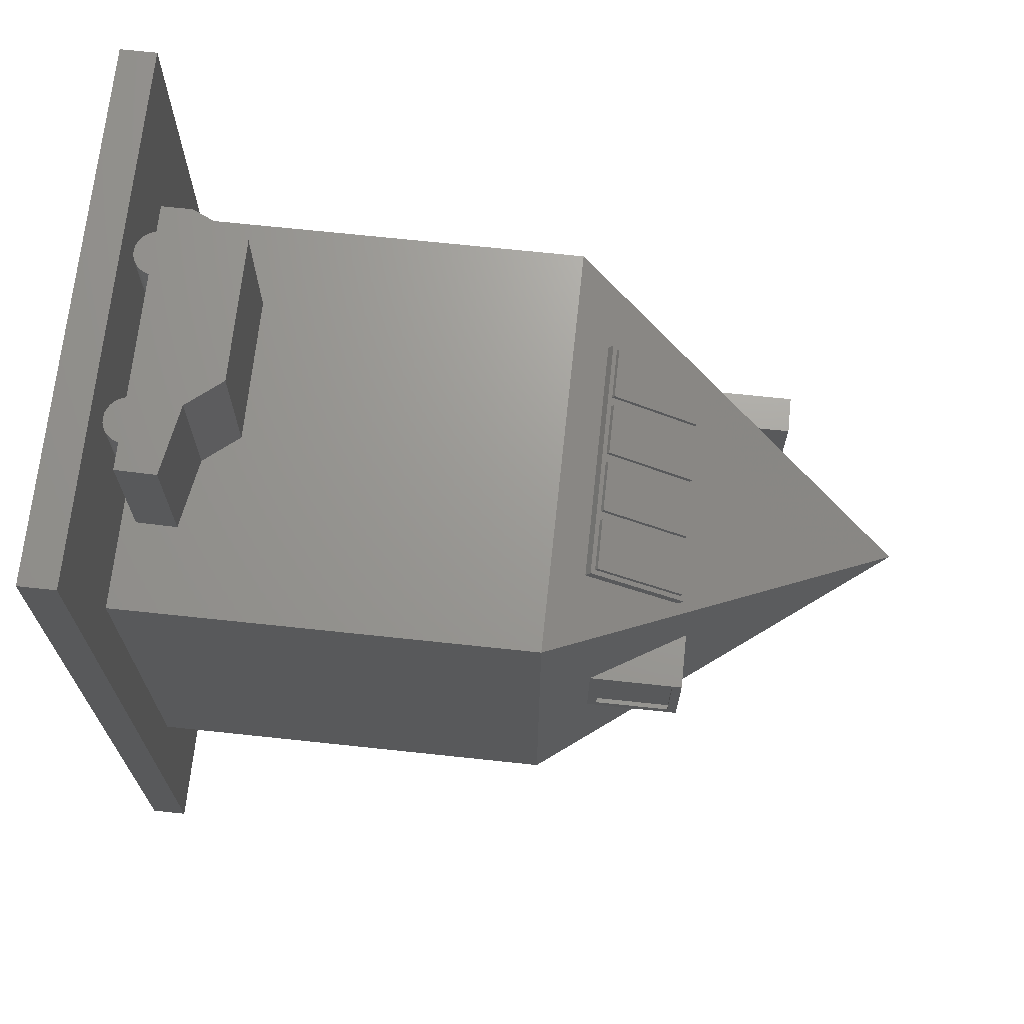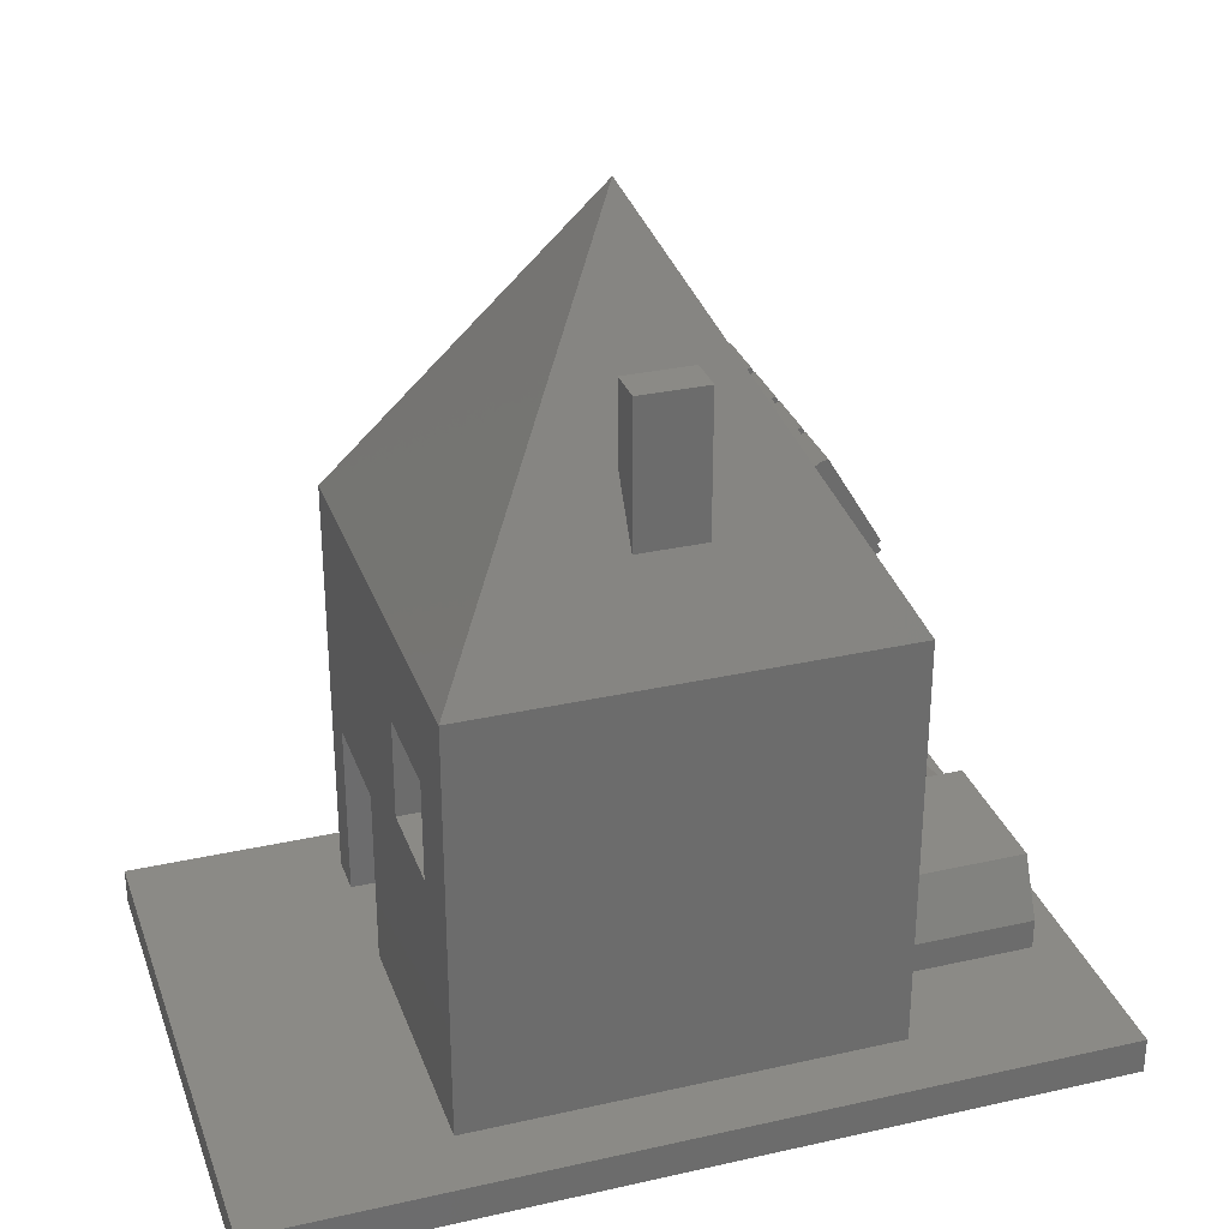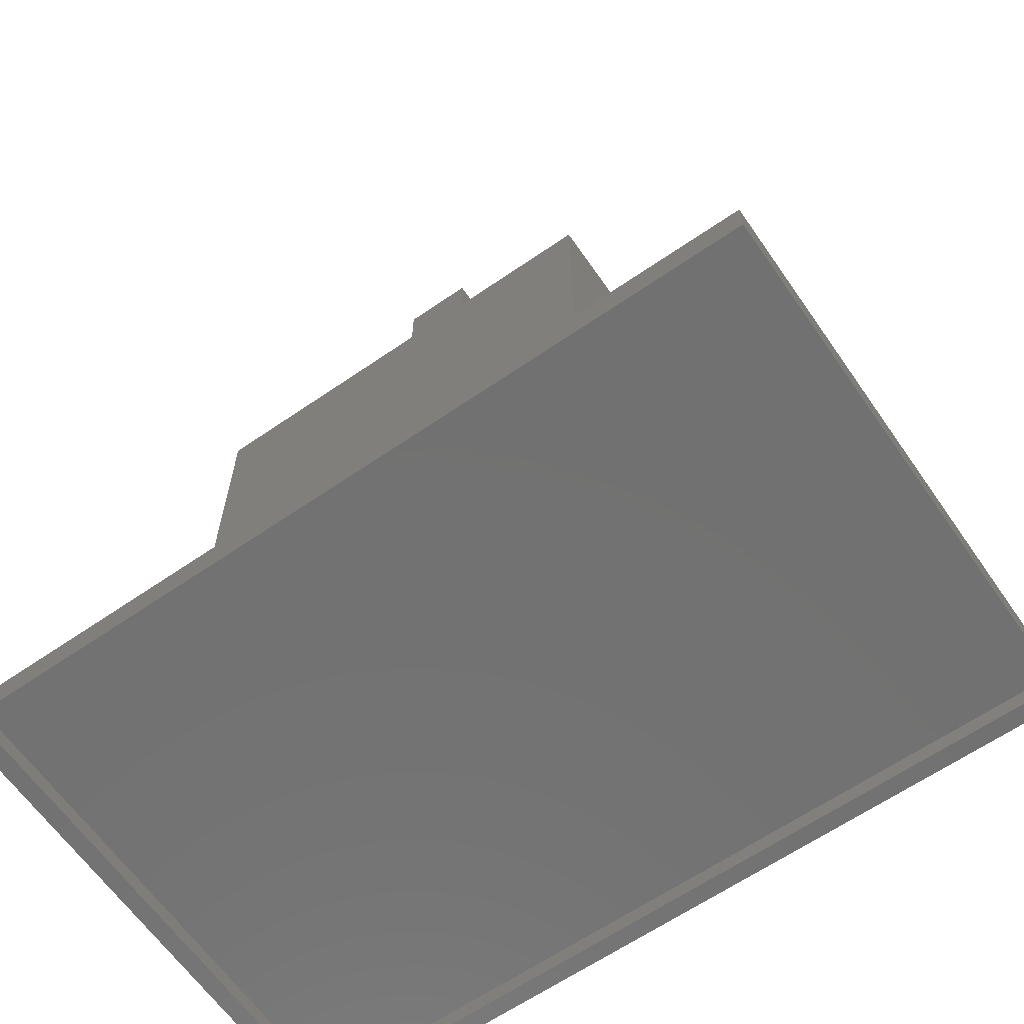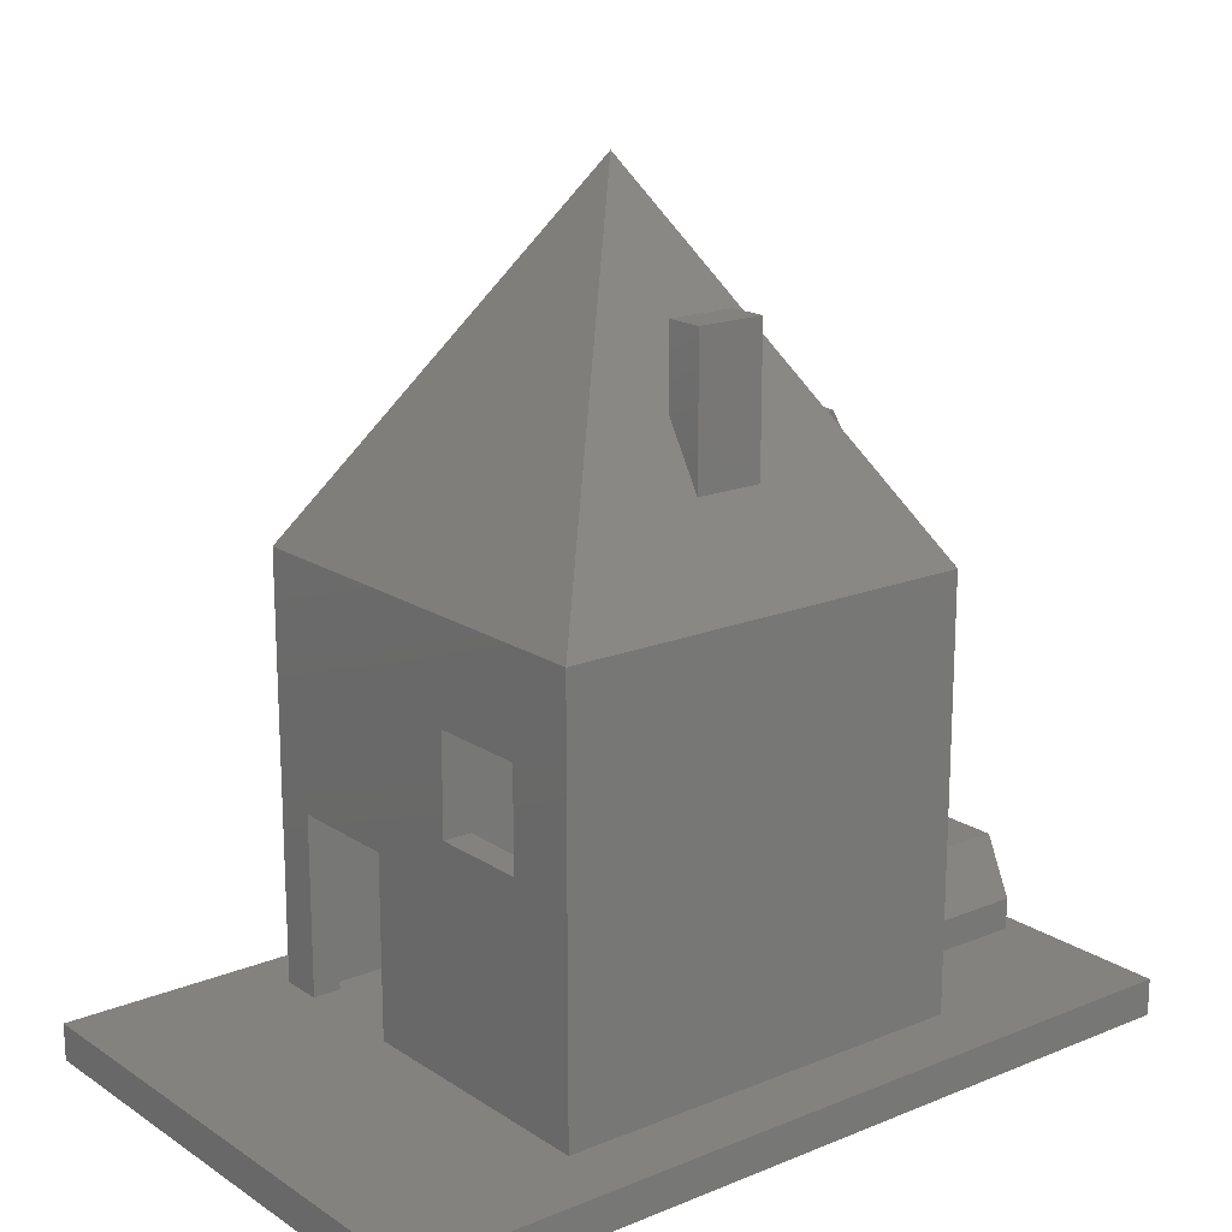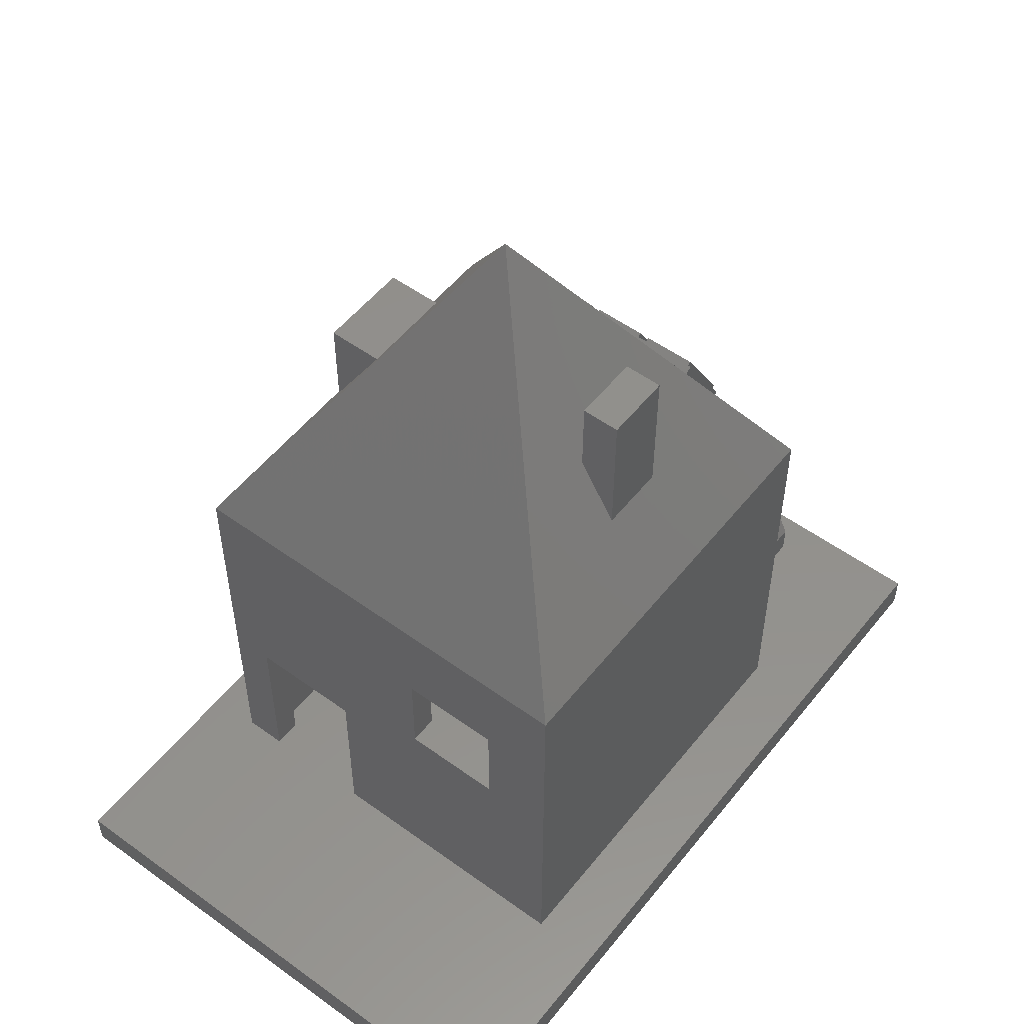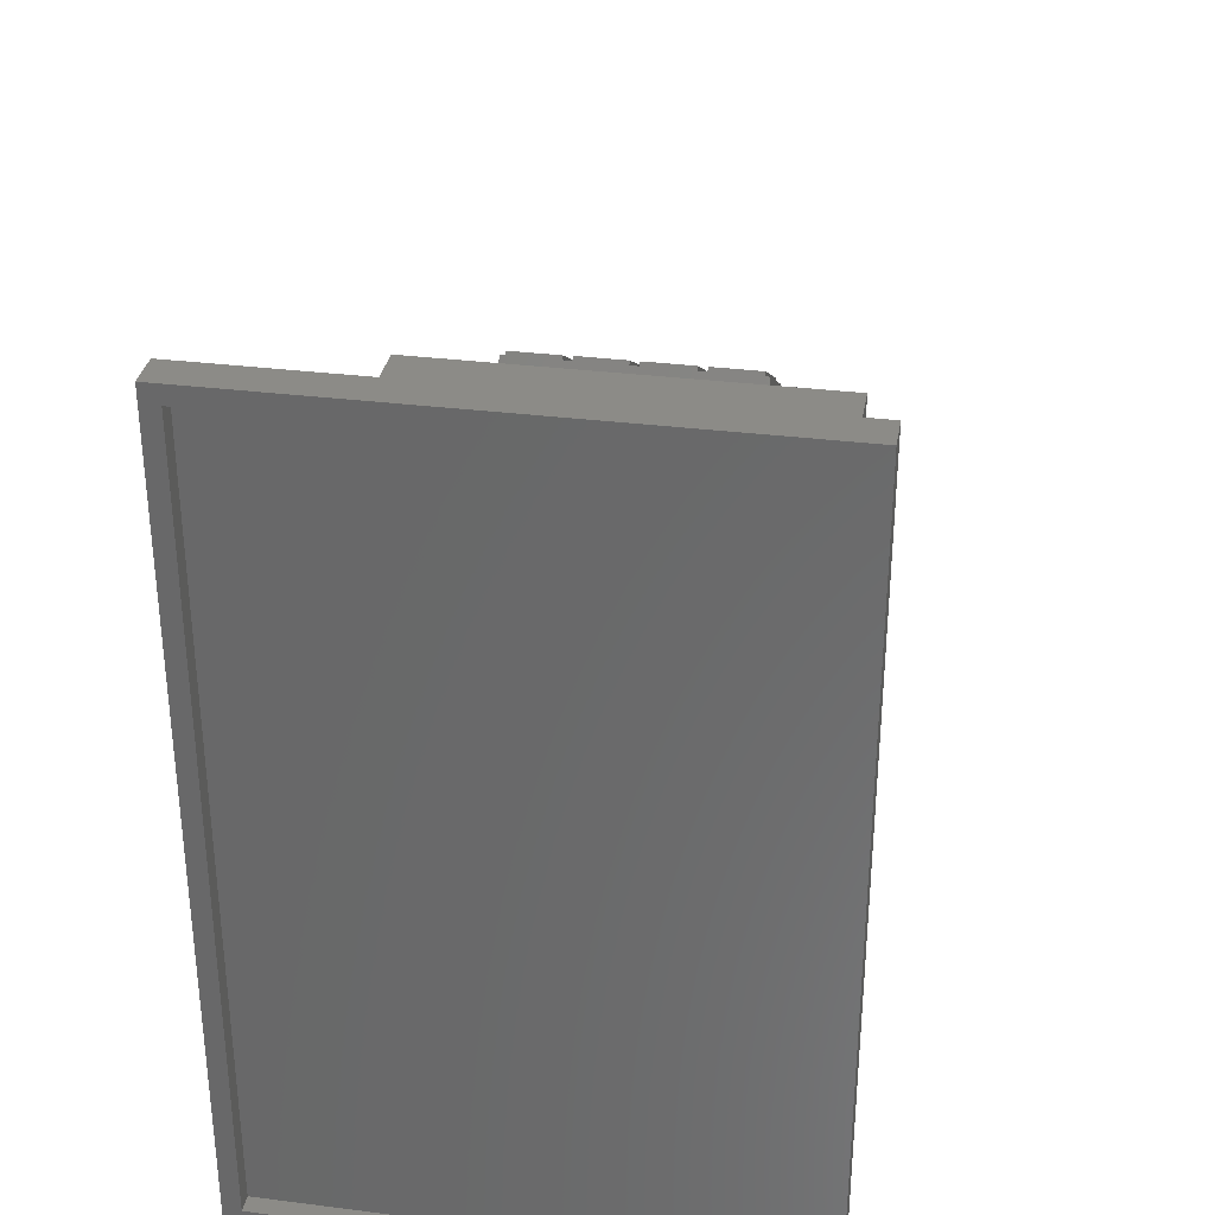
<metadata>
{"format":"stl","ext":"stl","renderer":"f3d","projection":"perspective","resolution":1024,"background":"white","views":[{"elev":69.2,"azim":-83.9,"up":"+Y"},{"elev":30.5,"azim":72.0,"up":"+Z"},{"elev":-63.6,"azim":124.8,"up":"+Z"},{"elev":17.7,"azim":51.5,"up":"+Z"},{"elev":53.6,"azim":37.7,"up":"+Z"},{"elev":32.6,"azim":-170.1,"up":"+Y"}]}
</metadata>
<code>
# stl→obj: 192 verts, 382 faces
v 28 44 0
v -28 -44 0
v -28 44 0
v 28 -44 0
v -30 46 -2
v -28 44 -2
v -30 -46 -2
v 30 46 -2
v 28 44 -2
v 28 -44 -2
v -28 -44 -2
v 30 -46 -2
v -30 46 2
v 30 46 2
v 30 -46 2
v -30 -46 2
v -19.57 -23.38 21.85
v -24.25 -23.38 1.568
v -19.57 -23.38 1.568
v -24.25 -23.38 48.37
v -7.086 -23.38 21.85
v 3.825 -23.38 26.53
v 3.825 -23.38 37.45
v 22.55 -23.38 48.37
v 14.75 -23.38 37.45
v 14.75 -23.38 26.53
v 22.55 -23.38 1.568
v -7.086 -23.38 1.568
v -24.25 23.42 48.37
v -14.4 21.16 52.16
v 22.55 23.42 48.37
v -14.4 14.93 62.58
v -0.9299 0.1048 87.37
v 12.64 14.93 62.58
v 12.64 21.16 52.16
v -24.25 23.43 1.568
v 22.55 23.43 1.568
v -21.13 -20.26 1.568
v -19.57 -20.26 1.568
v 16.36 -3.678 58.66
v 16.36 3.788 58.66
v 12.61 0.06791 64.88
v 19.43 -20.26 1.568
v -7.086 -20.26 1.568
v -21.02 -13.04 53.77
v -7.986 0.08545 75.57
v -21.02 13.12 53.77
v -21.02 -5.114 53.77
v -21.02 0.0864 53.77
v -21.02 5.286 53.77
v 19.43 20.31 1.568
v -21.13 20.31 1.568
v -19.57 -20.26 21.85
v -0.9205 0.09386 84.25
v -21.13 20.31 48.37
v 19.43 20.31 48.37
v -21.13 -20.26 48.37
v -7.086 -20.26 21.85
v 3.825 -20.26 37.45
v 3.825 -20.26 26.53
v 14.75 -20.26 37.45
v 19.43 -20.26 48.37
v 14.75 -20.26 26.53
v -14.4 22.05 52.69
v -13.88 21.79 53.14
v -7.643 22.05 52.69
v -14.4 15.82 63.11
v -13.88 16.09 62.66
v -8.163 16.09 62.66
v -8.163 21.79 53.14
v -7.643 15.82 63.11
v -0.8828 15.82 63.11
v 5.877 15.82 63.11
v 12.64 15.82 63.11
v 12.64 22.05 52.69
v -0.8828 22.05 52.69
v 5.877 22.05 52.69
v -0.3628 21.79 53.14
v -0.3628 16.09 62.66
v 5.357 16.09 62.66
v 5.357 21.79 53.14
v -7.123 21.79 53.14
v -7.123 16.09 62.66
v -1.403 16.09 62.66
v -1.403 21.79 53.14
v 6.397 21.79 53.14
v 6.397 16.09 62.66
v 12.12 16.09 62.66
v 12.12 21.79 53.14
v 6.397 16.51 62.91
v 12.12 22.21 53.39
v 6.397 22.21 53.39
v 12.12 16.51 62.91
v -0.3628 16.54 62.93
v 5.357 22.23 53.4
v -0.3628 22.23 53.4
v 5.357 16.54 62.93
v -7.123 16.54 62.93
v -1.403 22.23 53.4
v -7.123 22.23 53.4
v -1.403 16.54 62.93
v -13.88 16.54 62.93
v -8.163 22.23 53.4
v -13.88 22.23 53.4
v -8.163 16.54 62.93
v -14.8 -5.114 64.17
v -14.8 0.08595 64.17
v -14.8 5.286 64.17
v -21.02 5.286 64.17
v -21.02 -5.114 64.17
v -21.02 -4.074 63.13
v -21.02 4.246 63.13
v -21.02 -4.074 54.81
v -21.02 0.0864 54.81
v -21.02 4.246 54.81
v -20.5 4.246 63.13
v -20.5 -4.074 54.81
v -20.5 -4.074 63.13
v -20.5 0.08639 54.81
v -20.5 4.246 54.81
v 16.36 3.788 74.26
v 16.36 -3.678 74.26
v 12.2 -3.678 65.56
v 12.2 -3.678 74.26
v 12.2 3.788 74.26
v 12.2 3.788 65.56
v -10.07 40.36 2.065
v -8.929 40.36 2.065
v -9.5 40.36 2
v -10.61 40.36 2.255
v -8.386 40.36 2.255
v -11.1 40.36 2.562
v -7.899 40.36 2.562
v -11.51 40.36 2.969
v -7.493 40.36 2.969
v -7.188 40.36 3.457
v -11.81 40.36 3.457
v -12 40.36 4
v -7 40.36 4
v 8.929 40.36 2.065
v 10.07 40.36 2.065
v 9.5 40.36 2
v 10.61 40.36 2.255
v 8.386 40.36 2.255
v 11.1 40.36 2.562
v 7.899 40.36 2.562
v 11.51 40.36 2.969
v 7.493 40.36 2.969
v 7.188 40.36 3.457
v 11.81 40.36 3.457
v 7 40.36 4
v 12 40.36 4
v -15.08 40.36 8.468
v -15 40.36 4
v 15 40.36 4
v 15 40.36 7.398
v -7.276 40.36 9.856
v 12 40.36 13.73
v -4.117 40.36 13.73
v -8.929 25.36 2.065
v -10.07 25.36 2.065
v -9.5 25.36 2
v -10.61 25.36 2.255
v -8.386 25.36 2.255
v -11.1 25.36 2.562
v -7.899 25.36 2.562
v -11.51 25.36 2.969
v -7.493 25.36 2.969
v -7.188 25.36 3.457
v -11.81 25.36 3.457
v -7 25.36 4
v -12 25.36 4
v 10.07 25.36 2.065
v 8.929 25.36 2.065
v 9.5 25.36 2
v 10.61 25.36 2.255
v 8.386 25.36 2.255
v 11.1 25.36 2.562
v 7.899 25.36 2.562
v 11.51 25.36 2.969
v 7.493 25.36 2.969
v 7.188 25.36 3.457
v 11.81 25.36 3.457
v 12 25.36 4
v 7 25.36 4
v 15 25.36 7.398
v 15 25.36 4
v -15.08 25.36 8.468
v -15 25.36 4
v -7.276 25.36 9.856
v 12 25.36 13.73
v -4.117 25.36 13.73
f 1 2 3
f 2 1 4
f 5 6 7
f 6 5 8
f 6 8 9
f 9 8 10
f 7 11 12
f 11 7 6
f 12 11 10
f 12 10 8
f 13 8 5
f 8 13 14
f 8 15 12
f 15 8 14
f 15 7 12
f 7 15 16
f 13 7 16
f 7 13 5
f 2 10 11
f 10 2 4
f 1 10 4
f 10 1 9
f 1 6 9
f 6 1 3
f 6 2 11
f 2 6 3
f 15 13 16
f 13 15 14
f 17 18 19
f 20 18 17
f 20 17 21
f 20 21 22
f 20 22 23
f 24 23 25
f 20 23 24
f 24 26 27
f 24 25 26
f 22 21 27
f 22 27 26
f 21 28 27
f 29 30 31
f 30 29 32
f 32 29 33
f 32 33 34
f 31 34 33
f 34 31 35
f 35 31 30
f 31 36 29
f 31 37 36
f 38 18 36
f 19 38 39
f 19 18 38
f 31 40 24
f 40 31 41
f 40 33 24
f 33 40 42
f 33 42 41
f 33 41 31
f 43 28 44
f 27 28 43
f 33 45 20
f 45 33 46
f 46 33 47
f 47 33 29
f 45 29 20
f 29 45 48
f 29 48 49
f 29 49 50
f 29 50 47
f 37 43 51
f 27 43 37
f 37 51 52
f 38 36 52
f 37 52 36
f 37 24 27
f 37 31 24
f 33 20 24
f 36 18 29
f 29 18 20
f 53 17 39
f 39 17 19
f 53 39 38
f 54 55 56
f 55 54 57
f 52 55 38
f 55 57 38
f 55 52 56
f 56 52 51
f 57 53 38
f 44 21 58
f 44 28 21
f 59 23 60
f 60 23 22
f 57 58 53
f 59 60 58
f 61 23 59
f 25 23 61
f 62 59 57
f 57 59 58
f 63 25 61
f 63 26 25
f 58 17 53
f 21 17 58
f 54 62 57
f 56 43 62
f 62 43 63
f 62 63 61
f 62 61 59
f 63 60 26
f 26 60 22
f 51 43 56
f 58 43 44
f 60 43 58
f 63 43 60
f 56 62 54
f 64 65 66
f 65 64 67
f 65 67 68
f 68 67 69
f 66 70 71
f 70 66 65
f 71 70 69
f 71 69 67
f 34 67 32
f 67 34 71
f 71 34 72
f 72 34 73
f 73 34 74
f 35 74 34
f 74 35 75
f 66 30 64
f 30 66 35
f 35 66 76
f 35 76 77
f 35 77 75
f 67 30 32
f 30 67 64
f 76 78 77
f 78 76 72
f 78 72 79
f 79 72 80
f 77 81 73
f 81 77 78
f 73 81 80
f 73 80 72
f 66 82 76
f 82 66 71
f 82 71 83
f 83 71 84
f 76 85 72
f 85 76 82
f 72 85 84
f 72 84 71
f 77 86 75
f 86 77 73
f 86 73 87
f 87 73 88
f 75 89 74
f 89 75 86
f 74 89 88
f 74 88 73
f 90 91 92
f 91 90 93
f 91 86 92
f 86 91 89
f 90 86 87
f 86 90 92
f 88 90 87
f 90 88 93
f 89 93 88
f 93 89 91
f 94 95 96
f 95 94 97
f 94 78 79
f 78 94 96
f 80 94 79
f 94 80 97
f 81 97 80
f 97 81 95
f 95 78 96
f 78 95 81
f 98 99 100
f 99 98 101
f 99 82 100
f 82 99 85
f 98 82 83
f 82 98 100
f 84 98 83
f 98 84 101
f 85 101 84
f 101 85 99
f 102 103 104
f 103 102 105
f 69 102 68
f 102 69 105
f 70 105 69
f 105 70 103
f 103 65 104
f 65 103 70
f 102 65 68
f 65 102 104
f 46 106 45
f 106 46 107
f 48 45 106
f 108 49 107
f 49 108 50
f 106 109 110
f 109 106 107
f 108 109 107
f 107 48 106
f 48 107 49
f 110 48 106
f 46 108 107
f 108 46 47
f 47 50 108
f 108 50 109
f 110 111 48
f 111 110 109
f 111 109 112
f 112 109 50
f 48 113 49
f 113 48 111
f 49 113 114
f 49 114 50
f 50 114 115
f 50 115 112
f 116 117 118
f 117 116 119
f 119 116 120
f 120 112 115
f 112 120 116
f 114 120 115
f 120 114 119
f 117 114 113
f 114 117 119
f 111 117 113
f 117 111 118
f 116 111 112
f 111 116 118
f 41 42 40
f 121 40 41
f 121 122 40
f 122 123 40
f 123 122 124
f 122 125 124
f 125 122 121
f 125 123 124
f 123 125 126
f 126 121 41
f 121 126 125
f 127 128 129
f 128 127 130
f 128 130 131
f 131 130 132
f 131 132 133
f 133 132 134
f 133 134 135
f 135 134 136
f 136 134 137
f 136 137 138
f 136 138 139
f 140 141 142
f 141 140 143
f 143 140 144
f 143 144 145
f 145 144 146
f 145 146 147
f 147 146 148
f 147 148 149
f 147 149 150
f 150 149 151
f 150 151 152
f 153 138 154
f 138 153 152
f 152 153 155
f 155 153 156
f 156 153 157
f 156 157 158
f 158 157 159
f 138 151 139
f 151 138 152
f 160 161 162
f 161 160 163
f 163 160 164
f 163 164 165
f 165 164 166
f 165 166 167
f 167 166 168
f 167 168 169
f 167 169 170
f 170 169 171
f 170 171 172
f 129 161 127
f 161 129 162
f 128 162 129
f 162 128 160
f 131 160 128
f 160 131 164
f 133 164 131
f 164 133 166
f 133 168 166
f 168 133 135
f 135 169 168
f 169 135 136
f 136 171 169
f 171 136 139
f 171 138 172
f 138 171 139
f 138 170 172
f 170 138 137
f 137 167 170
f 167 137 134
f 134 165 167
f 165 134 132
f 130 165 132
f 165 130 163
f 127 163 130
f 163 127 161
f 173 174 175
f 174 173 176
f 174 176 177
f 177 176 178
f 177 178 179
f 179 178 180
f 179 180 181
f 181 180 182
f 182 180 183
f 182 183 184
f 182 184 185
f 142 174 140
f 174 142 175
f 140 177 144
f 177 140 174
f 144 179 146
f 179 144 177
f 148 179 181
f 179 148 146
f 149 181 182
f 181 149 148
f 151 182 185
f 182 151 149
f 184 151 185
f 151 184 152
f 150 184 183
f 184 150 152
f 147 183 180
f 183 147 150
f 145 180 178
f 180 145 147
f 145 176 143
f 176 145 178
f 143 173 141
f 173 143 176
f 141 175 142
f 175 141 173
f 186 184 187
f 184 186 172
f 172 188 189
f 188 172 186
f 188 186 190
f 190 186 191
f 190 191 192
f 184 171 185
f 171 184 172
f 153 189 188
f 189 153 154
f 138 189 154
f 189 138 172
f 151 171 139
f 171 151 185
f 155 184 152
f 184 155 187
f 155 186 187
f 186 155 156
f 156 191 186
f 191 156 158
f 192 158 159
f 158 192 191
f 192 157 190
f 157 192 159
f 190 153 188
f 153 190 157

</code>
